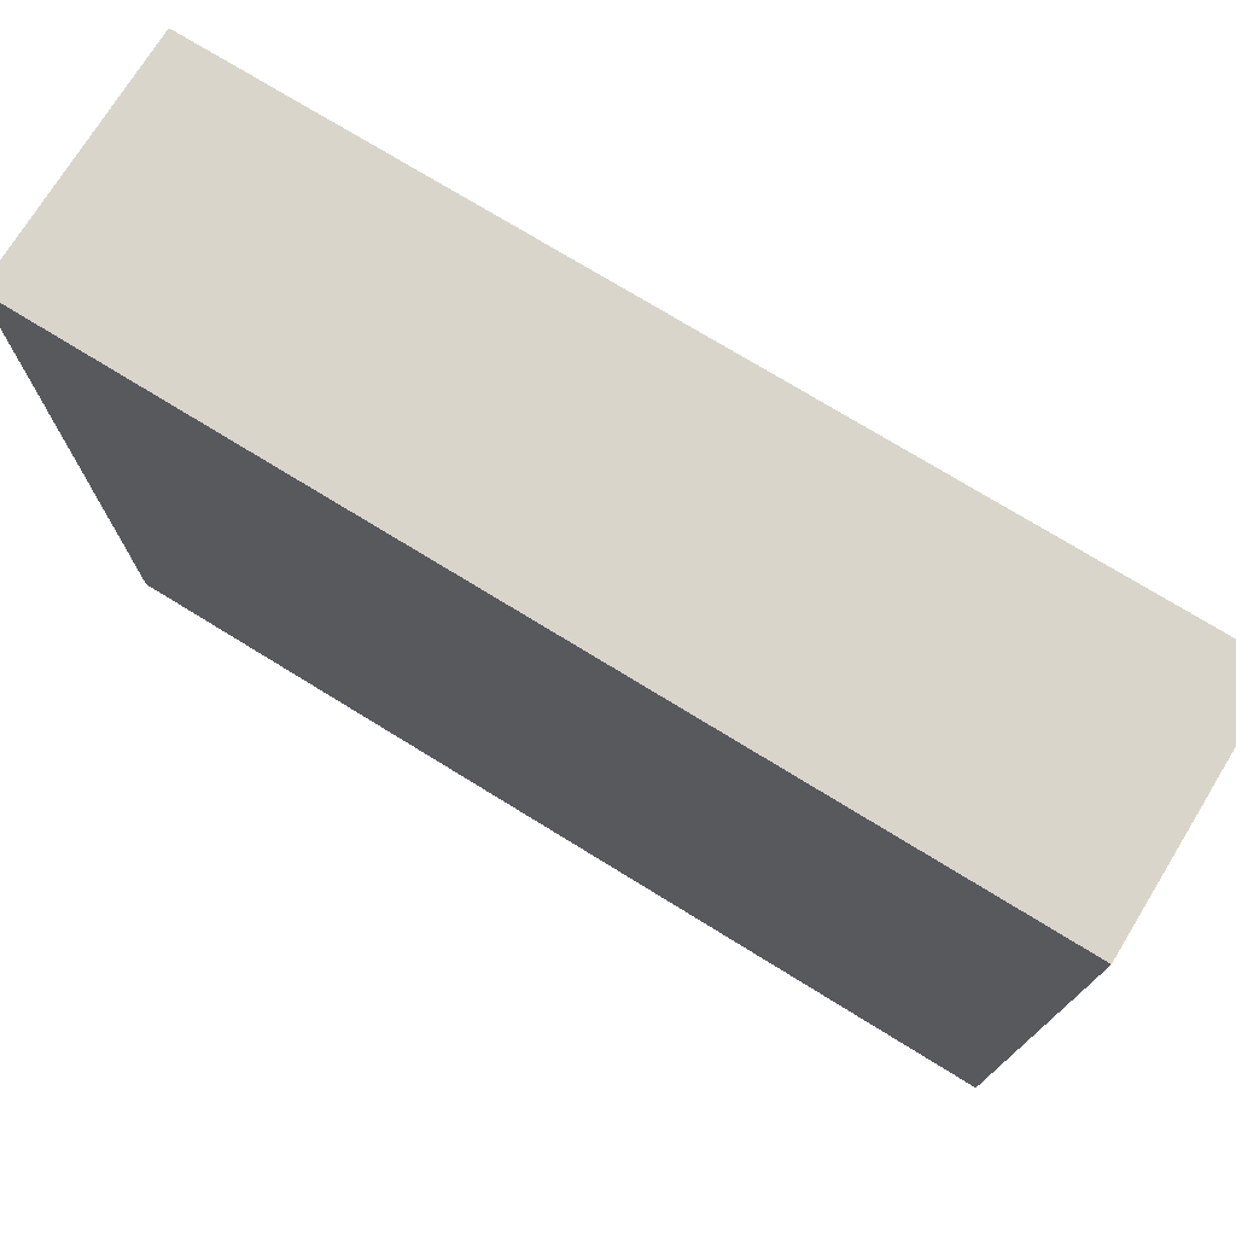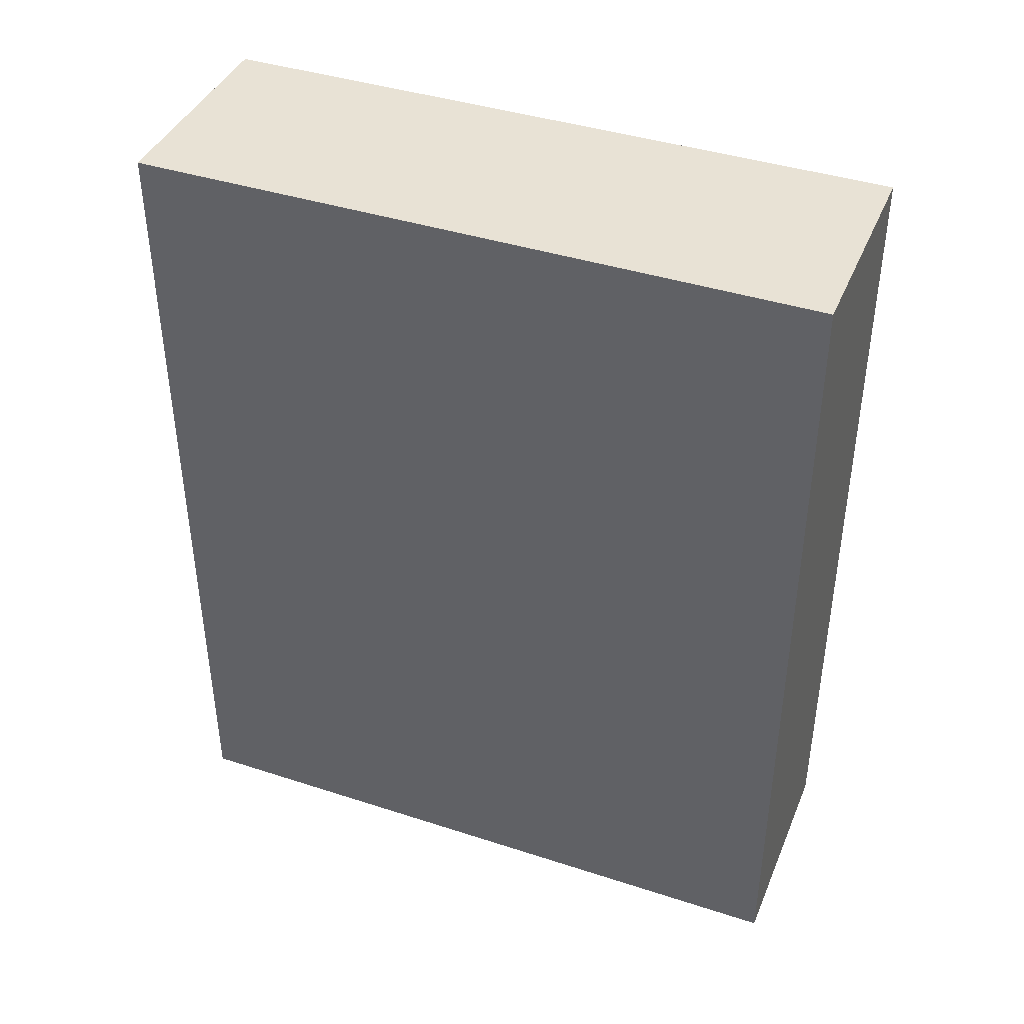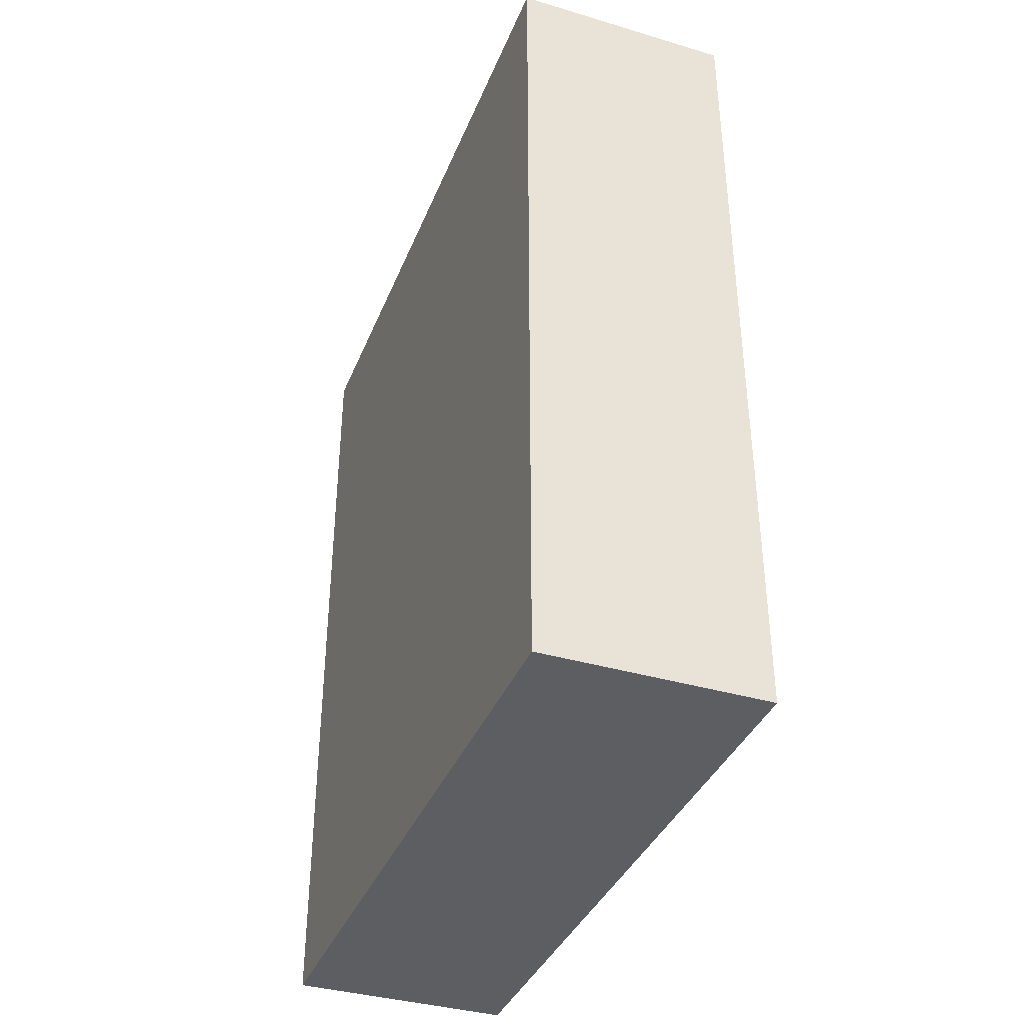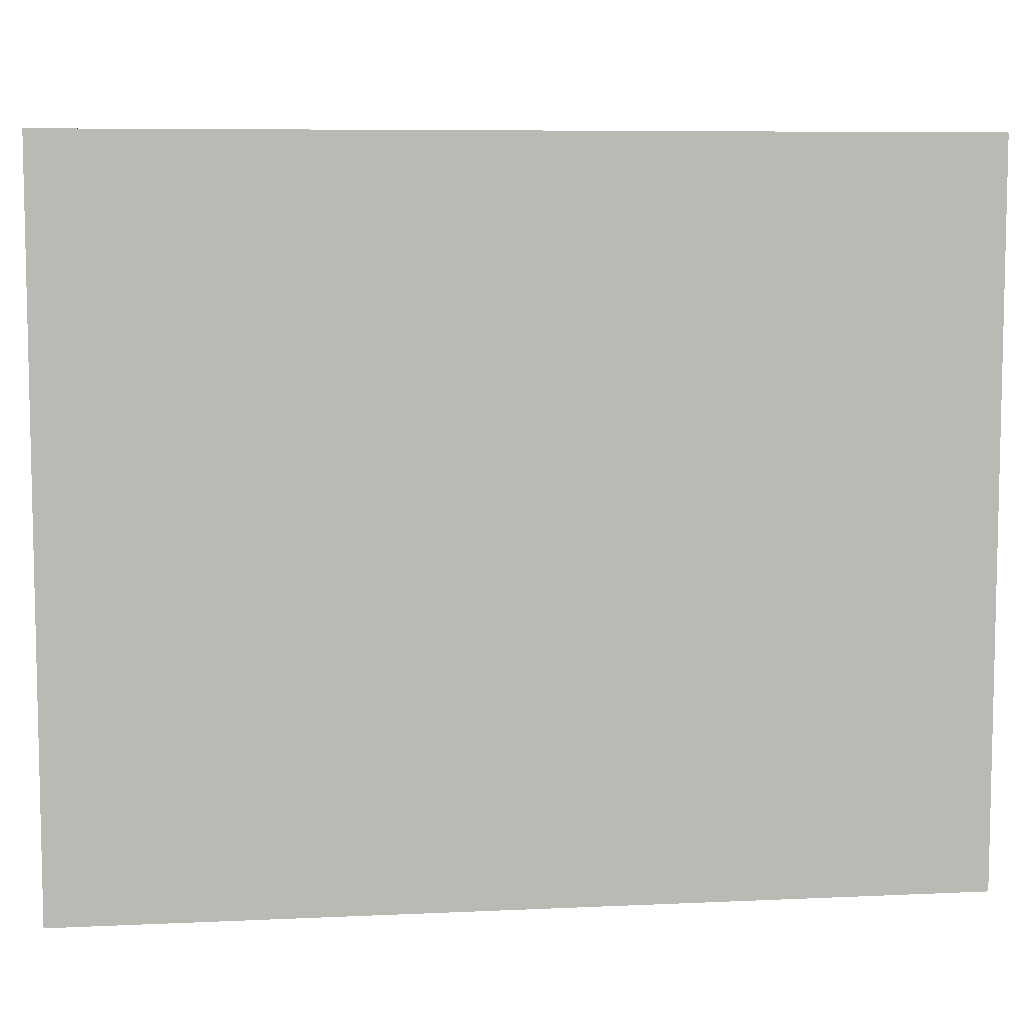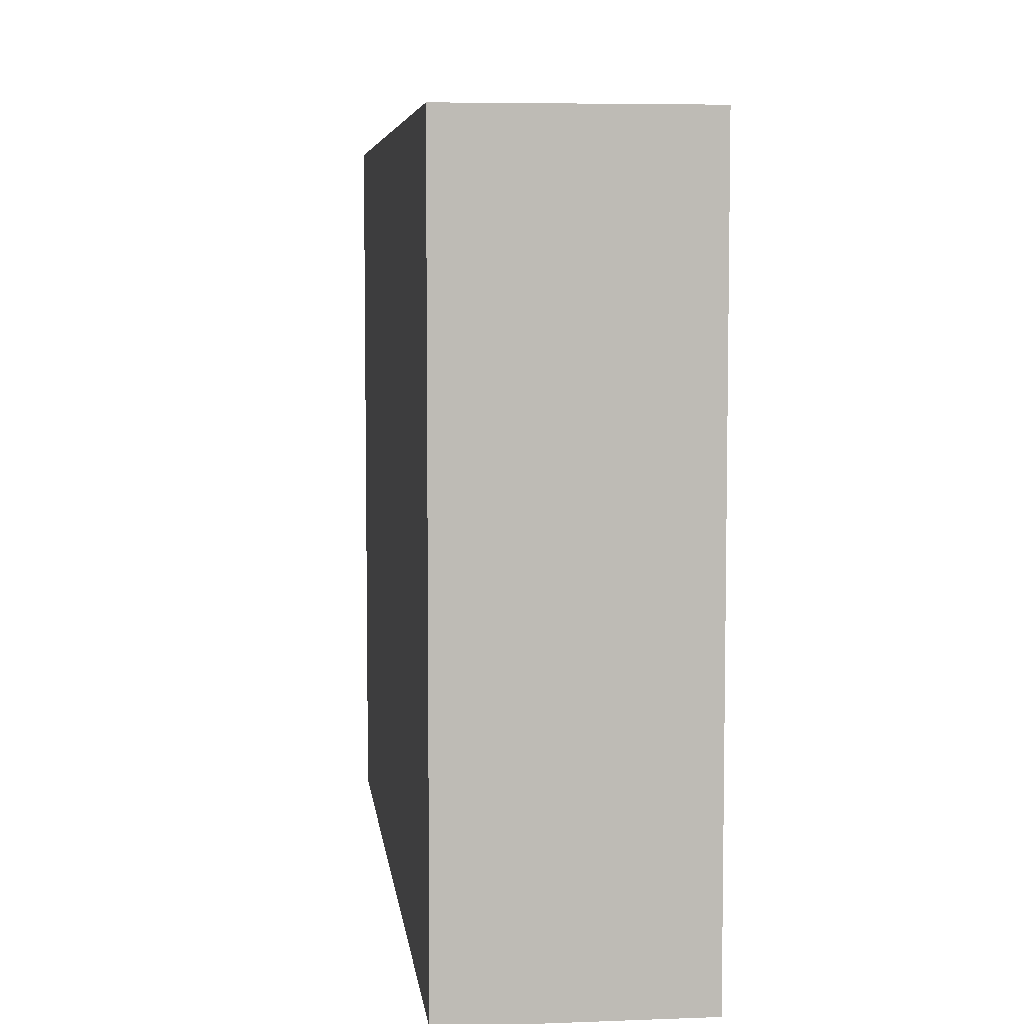
<metadata>
{"format":"obj","ext":"obj","renderer":"f3d","projection":"perspective","resolution":1024,"background":"white","views":[{"elev":74.3,"azim":121.6,"up":"+Z"},{"elev":40.9,"azim":111.6,"up":"+Y"},{"elev":-37.9,"azim":159.4,"up":"+Y"},{"elev":7.4,"azim":82.5,"up":"+Z"},{"elev":6.1,"azim":-6.6,"up":"+Z"}]}
</metadata>
<code>
o Prop_Cereal_1_Cube.026
v -0.03083 -0.12 0.09479
v -0.03083 0.1149 0.09479
v -0.03083 -0.12 -0.09478
v -0.03083 0.1149 -0.09478
v 0.03083 -0.12 0.09478
v 0.03083 0.1149 0.09478
v 0.03083 -0.12 -0.09478
v 0.03083 0.1149 -0.09478
v -0.02178 -0.04846 0.09478
v -0.02178 0.09856 0.09478
v 0.02178 0.09856 0.09478
v 0.02178 -0.04846 0.09478
v -0.01749 0.07551 0.09478
v -0.01749 0.07977 0.09478
v 0.01749 0.07977 0.09478
v 0.01749 0.07551 0.09478
v -0.01749 0.06698 0.09478
v -0.01749 0.07124 0.09478
v 0.008962 0.07124 0.09478
v 0.008962 0.06698 0.09478
v -0.01749 0.04448 0.09478
v -0.01749 0.04874 0.09478
v 0.01749 0.04874 0.09478
v 0.01749 0.04448 0.09478
v -0.01749 0.03003 0.09478
v -0.01749 0.03429 0.09478
v 0.001619 0.03429 0.09478
v 0.001619 0.03003 0.09478
v -0.02178 0.02505 0.09478
v 0.02178 0.02505 0.09478
v -0.01749 -0.02824 0.09478
v -0.01749 -0.02398 0.09478
v 0.01749 -0.02398 0.09478
v 0.01749 -0.02824 0.09478
v 0.009511 0.09569 0.09478
v -0.01788 0.09569 0.09478
v 0.009511 0.08659 0.09478
v -0.01788 0.08659 0.09478
v 0.03083 0.021 -0.02142
v 0.03083 -0.07123 -0.04524
v 0.03083 -0.09481 0.04605
v 0.03083 -0.002575 0.06987
v 0.03083 -0.01986 -0.05368
v 0.03083 -0.1036 -0.004903
v 0.03083 0.02977 0.02953
v 0.03083 -0.05394 0.0783
v 0.03083 -0.06136 -0.02497
v 0.03083 -0.07635 0.03309
v 0.03083 -0.02869 -0.03033
v 0.03083 -0.08193 0.000686
v 0.03083 -0.05037 0.05361
v 0.03083 0.0115 0.004938
v 0.03083 -0.003234 0.01294
v 0.03083 -0.01169 -0.001695
v 0.03083 0.003698 -0.009745
v 0.03083 -0.000608 0.05083
v 0.03083 -0.02199 0.06064
v 0.03083 -0.03245 0.03935
v 0.03083 -0.01014 0.02954
v 0.03083 0.006984 0.001832
v 0.03083 0.001679 0.004714
v 0.03083 -0.001366 -0.000556
v 0.03083 0.004175 -0.003453
v 0.03083 -0.006132 0.0451
v 0.03083 -0.01421 0.0488
v 0.03083 -0.01816 0.04076
v 0.03083 -0.009734 0.03705
v 0.03083 0.05813 0.0195
v 0.03083 0.04546 0.01775
v 0.03083 0.04688 0.004929
v 0.03083 0.05998 0.006941
v 0.03083 0.07758 -0.01027
v 0.03083 0.06783 -0.005003
v 0.03083 0.06227 -0.01468
v 0.03083 0.07244 -0.01998
v 0.03083 0.04451 -0.02262
v 0.03083 0.02978 -0.03197
v 0.03083 0.03881 -0.04707
v 0.03083 0.05391 -0.03714
v 0.03083 0.08842 -0.04709
v 0.03083 0.07571 -0.04751
v 0.03083 0.0758 -0.06032
v 0.03083 0.08895 -0.05968
v 0.03083 0.1058 -0.07166
v 0.03083 0.09684 -0.06763
v 0.03083 0.09253 -0.07657
v 0.03083 0.1019 -0.0806
v 0.03083 0.01148 -0.0288
v 0.03083 -0.00568 -0.02648
v 0.03083 -0.007644 -0.04381
v 0.03083 0.00839 -0.04505
v 0.03083 -0.03722 -0.006327
v 0.03083 -0.04847 -0.004461
v 0.03083 -0.05065 -0.01576
v 0.03083 -0.03896 -0.0175
v 0.03083 0.03145 0.0145
v 0.03083 0.02231 0.01221
v 0.03083 0.02511 0.002835
v 0.03083 0.03381 0.005453
v 0.03083 0.09943 -0.01766
v 0.03083 0.08282 -0.02183
v 0.03083 0.08658 -0.03868
v 0.03083 0.1037 -0.0341
v 0.03083 0.05684 -0.06031
v 0.03083 0.04965 -0.05642
v 0.03083 0.04554 -0.06356
v 0.03083 0.05305 -0.06747
v 0.03083 0.02688 0.01335
v 0.03165 0.0986 0.07773
v 0.03165 0.03899 0.07457
v 0.03165 0.0605 0.04082
v 0.03165 0.07945 0.06529
v 0.03165 0.09544 0.04832
v 0.03165 0.08498 0.04496
v 0.03165 0.09959 0.03272
v 0.03165 0.08498 0.01654
v 0.03165 0.06623 0.03035
v 0.03165 0.1004 0.002325
v 0.03165 0.07393 0.008444
v 0.03165 0.07965 -0.05393
v -0.03083 0.021 0.02144
v -0.03083 -0.07123 0.04525
v -0.03083 -0.09481 -0.04604
v -0.03083 -0.002575 -0.06986
v -0.03083 -0.01986 0.05369
v -0.03083 -0.1036 0.004914
v -0.03083 0.02977 -0.02952
v -0.03083 -0.05394 -0.07829
v -0.03083 -0.06136 0.02498
v -0.03083 -0.07635 -0.03308
v -0.03083 -0.02869 0.03035
v -0.03083 -0.08193 -0.000675
v -0.03083 -0.05037 -0.05359
v -0.03083 0.0115 -0.004927
v -0.03083 -0.003234 -0.01293
v -0.03083 -0.01169 0.001707
v -0.03083 0.003698 0.009756
v -0.03083 -0.000608 -0.05082
v -0.03083 -0.02199 -0.06063
v -0.03083 -0.03245 -0.03934
v -0.03083 -0.01014 -0.02953
v -0.03083 0.006984 -0.001821
v -0.03083 0.001679 -0.004702
v -0.03083 -0.001366 0.000567
v -0.03083 0.004175 0.003465
v -0.03083 -0.006132 -0.04508
v -0.03083 -0.01421 -0.04879
v -0.03083 -0.01816 -0.04075
v -0.03083 -0.009734 -0.03704
v -0.03083 0.05813 -0.01949
v -0.03083 0.04546 -0.01774
v -0.03083 0.04688 -0.004917
v -0.03083 0.05998 -0.00693
v -0.03083 0.07758 0.01028
v -0.03083 0.06783 0.005014
v -0.03083 0.06227 0.01469
v -0.03083 0.07244 0.01999
v -0.03083 0.04451 0.02263
v -0.03083 0.02978 0.03198
v -0.03083 0.03881 0.04708
v -0.03083 0.05391 0.03716
v -0.03083 0.08842 0.0471
v -0.03083 0.07571 0.04752
v -0.03083 0.0758 0.06033
v -0.03083 0.08895 0.05969
v -0.03083 0.1058 0.07167
v -0.03083 0.09684 0.06764
v -0.03083 0.09253 0.07659
v -0.03083 0.1019 0.08061
v -0.03083 0.01148 0.02881
v -0.03083 -0.00568 0.02649
v -0.03083 -0.007644 0.04382
v -0.03083 0.00839 0.04506
v -0.03083 -0.03722 0.006338
v -0.03083 -0.04847 0.004472
v -0.03083 -0.05065 0.01577
v -0.03083 -0.03896 0.01752
v -0.03083 0.03145 -0.01449
v -0.03083 0.02231 -0.01219
v -0.03083 0.02511 -0.002823
v -0.03083 0.03381 -0.005442
v -0.03083 0.09943 0.01767
v -0.03083 0.08282 0.02184
v -0.03083 0.08658 0.03869
v -0.03083 0.1037 0.03411
v -0.03083 0.05684 0.06032
v -0.03083 0.04965 0.05643
v -0.03083 0.04554 0.06358
v -0.03083 0.05305 0.06748
v -0.03083 0.02688 -0.01334
v -0.03165 0.0986 -0.07772
v -0.03165 0.03899 -0.07456
v -0.03165 0.0605 -0.04081
v -0.03165 0.07945 -0.06528
v -0.03165 0.09544 -0.04831
v -0.03165 0.08498 -0.04495
v -0.03165 0.09959 -0.03271
v -0.03165 0.08498 -0.01653
v -0.03165 0.06623 -0.03034
v -0.03165 0.1004 -0.002313
v -0.03165 0.07393 -0.008432
v -0.03165 0.07965 0.05394
v -0.02304 0.07914 -0.09478
v -0.02304 0.03935 -0.09478
v 0.02303 0.03935 -0.09478
v 0.02303 0.07914 -0.09478
v -0.002245 0.1149 0.09227
v -0.002245 0.1149 -0.09226
v 0.002242 0.1149 -0.09226
v 0.002242 0.1149 0.09226
v -0.002245 0.1149 0.02854
v -0.01485 0.1149 0.01753
v -0.01485 0.1149 -0.01752
v -0.002245 0.1149 -0.02854
v 0.002242 0.1149 -0.02648
v -0.01036 0.1149 -0.01465
v -0.01036 0.1149 0.01465
v 0.002242 0.1149 0.02648
f 4 204 3
f 42 6 46
f 6 10 11
f 3 5 1
f 210 6 218
f 10 35 11
f 12 5 30
f 10 2 29
f 5 9 1
f 15 13 16
f 27 25 28
f 23 21 24
f 19 17 20
f 13 19 16
f 14 10 13
f 16 11 15
f 19 20 16
f 22 20 17
f 16 20 23
f 18 13 10
f 18 10 17
f 1 9 29
f 2 1 29
f 6 11 30
f 5 6 30
f 11 16 30
f 23 30 16
f 24 30 23
f 21 27 24
f 27 28 24
f 24 28 30
f 22 17 10
f 10 29 22
f 26 29 25
f 29 26 21
f 29 21 22
f 29 28 25
f 33 31 34
f 34 9 12
f 9 32 29
f 12 33 34
f 32 30 29
f 36 37 35
f 10 38 36
f 11 37 15
f 14 37 38
f 53 55 54
f 41 5 44
f 77 79 76
f 40 7 43
f 73 75 72
f 7 8 43
f 6 42 45
f 69 71 68
f 7 40 44
f 5 7 44
f 48 47 51
f 47 93 51
f 50 47 48
f 5 41 46
f 6 5 46
f 57 59 58
f 61 63 60
f 55 62 54
f 52 61 60
f 52 63 55
f 53 62 61
f 65 67 64
f 56 65 64
f 59 64 67
f 57 66 65
f 59 66 58
f 44 48 41
f 47 44 40
f 40 49 47
f 41 51 46
f 51 57 46
f 59 54 53
f 49 58 51
f 58 57 51
f 42 57 56
f 42 56 45
f 56 53 52
f 56 52 45
f 108 45 97
f 55 39 52
f 39 55 88
f 49 55 54
f 57 42 46
f 81 83 80
f 85 87 84
f 89 91 88
f 93 95 92
f 97 98 108
f 101 103 100
f 105 107 104
f 108 99 96
f 98 99 108
f 49 43 89
f 55 49 89
f 89 88 55
f 89 43 90
f 52 97 45
f 97 52 98
f 52 39 98
f 93 92 51
f 51 92 49
f 92 95 49
f 95 47 49
f 77 91 78
f 88 77 39
f 76 39 77
f 98 76 99
f 69 99 70
f 74 71 70
f 76 70 99
f 74 79 75
f 101 72 75
f 101 75 102
f 75 79 102
f 102 81 80
f 82 81 79
f 104 79 105
f 79 78 105
f 105 78 106
f 107 43 8
f 106 78 43
f 91 43 78
f 90 43 91
f 86 83 82
f 86 8 87
f 86 82 107
f 107 82 104
f 85 80 83
f 103 80 84
f 8 103 84
f 84 87 8
f 103 6 100
f 100 6 72
f 73 72 6
f 73 6 71
f 71 6 68
f 69 68 6
f 6 45 69
f 69 45 96
f 108 96 45
f 110 112 109
f 110 111 112
f 112 113 109
f 114 116 115
f 118 119 120
f 124 4 128
f 135 137 136
f 123 3 126
f 159 161 158
f 122 1 125
f 155 157 154
f 1 2 125
f 4 124 127
f 151 153 150
f 1 122 126
f 3 1 126
f 130 129 133
f 129 175 133
f 132 129 130
f 3 123 128
f 4 3 128
f 139 141 140
f 143 145 142
f 137 144 136
f 134 143 142
f 134 145 137
f 135 144 143
f 147 149 146
f 138 147 146
f 141 146 149
f 139 148 147
f 141 148 140
f 126 130 123
f 129 126 122
f 122 131 129
f 123 133 128
f 133 139 128
f 141 136 135
f 131 140 133
f 140 139 133
f 124 139 138
f 124 138 127
f 138 135 134
f 138 134 127
f 190 127 179
f 137 121 134
f 121 137 170
f 131 137 136
f 139 124 128
f 163 165 162
f 167 169 166
f 171 173 170
f 175 177 174
f 179 180 190
f 183 185 182
f 187 189 186
f 190 181 178
f 180 181 190
f 131 125 171
f 137 131 171
f 171 170 137
f 171 125 172
f 134 179 127
f 179 134 180
f 134 121 180
f 175 174 133
f 133 174 131
f 174 177 131
f 177 129 131
f 159 173 160
f 170 159 121
f 158 121 159
f 180 158 181
f 151 181 152
f 156 153 152
f 158 152 181
f 156 161 157
f 183 154 157
f 183 157 184
f 157 161 184
f 184 163 162
f 164 163 161
f 186 161 187
f 161 160 187
f 187 160 188
f 189 125 2
f 188 160 125
f 173 125 160
f 172 125 173
f 168 165 164
f 168 2 169
f 168 164 189
f 189 164 186
f 167 162 165
f 185 162 166
f 2 185 166
f 166 169 2
f 185 4 182
f 182 4 154
f 155 154 4
f 155 4 153
f 153 4 150
f 151 150 4
f 4 127 151
f 151 127 178
f 190 178 127
f 192 194 191
f 192 193 194
f 194 195 191
f 196 198 197
f 200 201 202
f 203 205 204
f 8 205 206
f 7 204 205
f 8 203 4
f 211 210 218
f 208 4 214
f 6 207 2
f 4 209 8
f 2 207 211
f 2 211 212
f 4 212 213
f 4 213 214
f 209 214 215
f 214 216 215
f 213 217 216
f 217 211 218
f 8 209 215
f 215 6 8
f 217 215 216
f 4 203 204
f 6 2 10
f 3 7 5
f 10 36 35
f 5 12 9
f 15 14 13
f 27 26 25
f 23 22 21
f 19 18 17
f 13 18 19
f 22 23 20
f 21 26 27
f 29 30 28
f 33 32 31
f 34 31 9
f 9 31 32
f 12 30 33
f 32 33 30
f 36 38 37
f 10 14 38
f 11 35 37
f 14 15 37
f 53 52 55
f 77 78 79
f 73 74 75
f 69 70 71
f 47 94 93
f 57 56 59
f 61 62 63
f 55 63 62
f 52 53 61
f 52 60 63
f 53 54 62
f 65 66 67
f 56 57 65
f 59 56 64
f 57 58 66
f 59 67 66
f 44 50 48
f 47 50 44
f 40 43 49
f 41 48 51
f 59 58 54
f 49 54 58
f 56 59 53
f 81 82 83
f 85 86 87
f 89 90 91
f 93 94 95
f 101 102 103
f 105 106 107
f 95 94 47
f 77 88 91
f 76 98 39
f 69 96 99
f 74 73 71
f 76 74 70
f 74 76 79
f 101 100 72
f 102 79 81
f 104 82 79
f 107 106 43
f 86 85 83
f 86 107 8
f 85 84 80
f 103 102 80
f 8 6 103
f 114 117 116
f 135 134 137
f 159 160 161
f 155 156 157
f 151 152 153
f 129 176 175
f 139 138 141
f 143 144 145
f 137 145 144
f 134 135 143
f 134 142 145
f 135 136 144
f 147 148 149
f 138 139 147
f 141 138 146
f 139 140 148
f 141 149 148
f 126 132 130
f 129 132 126
f 122 125 131
f 123 130 133
f 141 140 136
f 131 136 140
f 138 141 135
f 163 164 165
f 167 168 169
f 171 172 173
f 175 176 177
f 183 184 185
f 187 188 189
f 177 176 129
f 159 170 173
f 158 180 121
f 151 178 181
f 156 155 153
f 158 156 152
f 156 158 161
f 183 182 154
f 184 161 163
f 186 164 161
f 189 188 125
f 168 167 165
f 168 189 2
f 167 166 162
f 185 184 162
f 2 4 185
f 196 199 198
f 203 206 205
f 8 7 205
f 7 3 204
f 8 206 203
f 211 207 210
f 6 210 207
f 4 208 209
f 4 2 212
f 209 208 214
f 214 213 216
f 213 212 217
f 217 212 211
f 215 218 6
f 217 218 215

</code>
